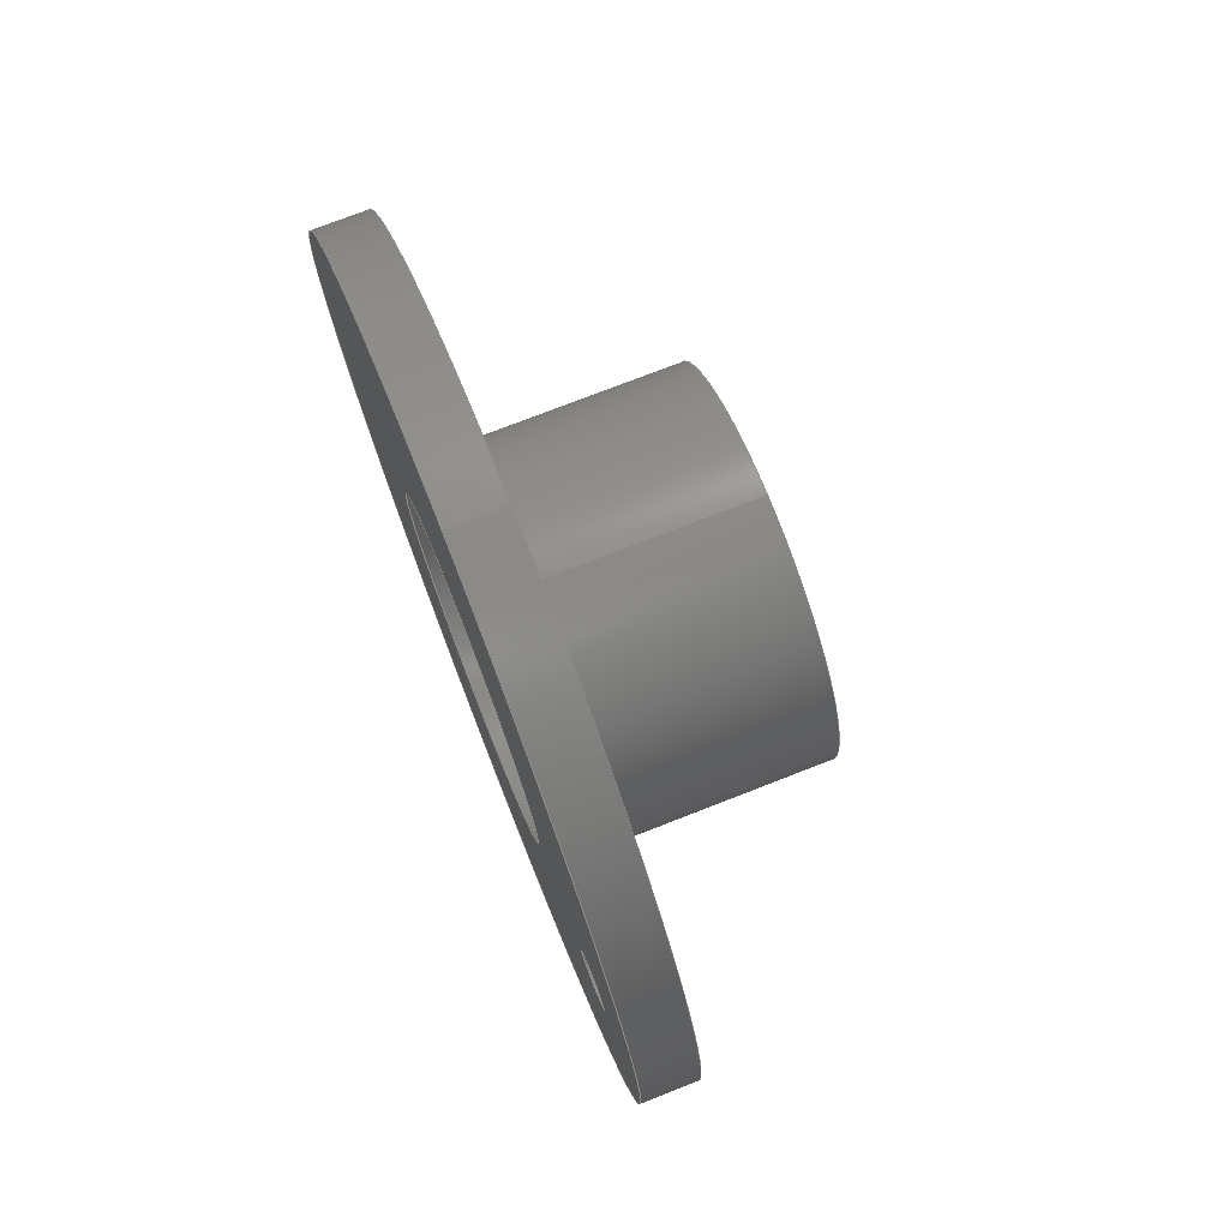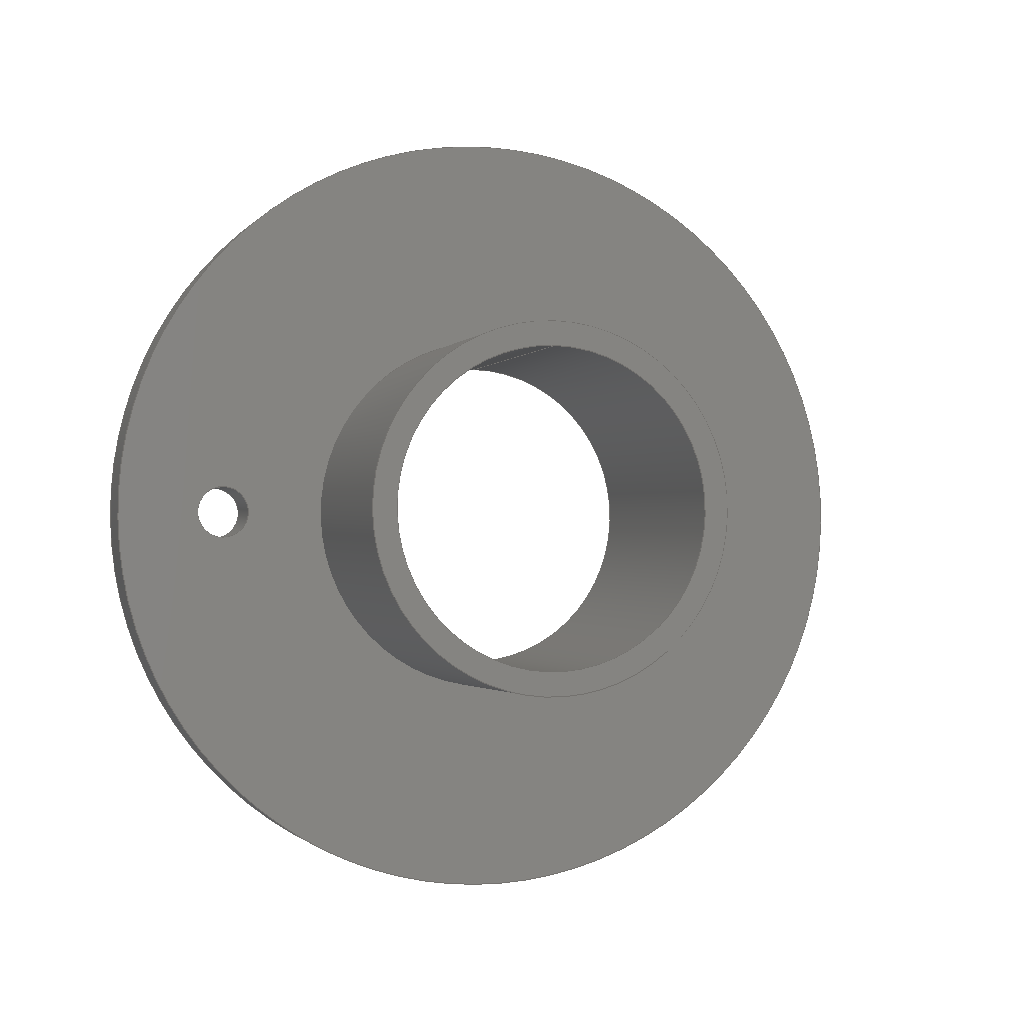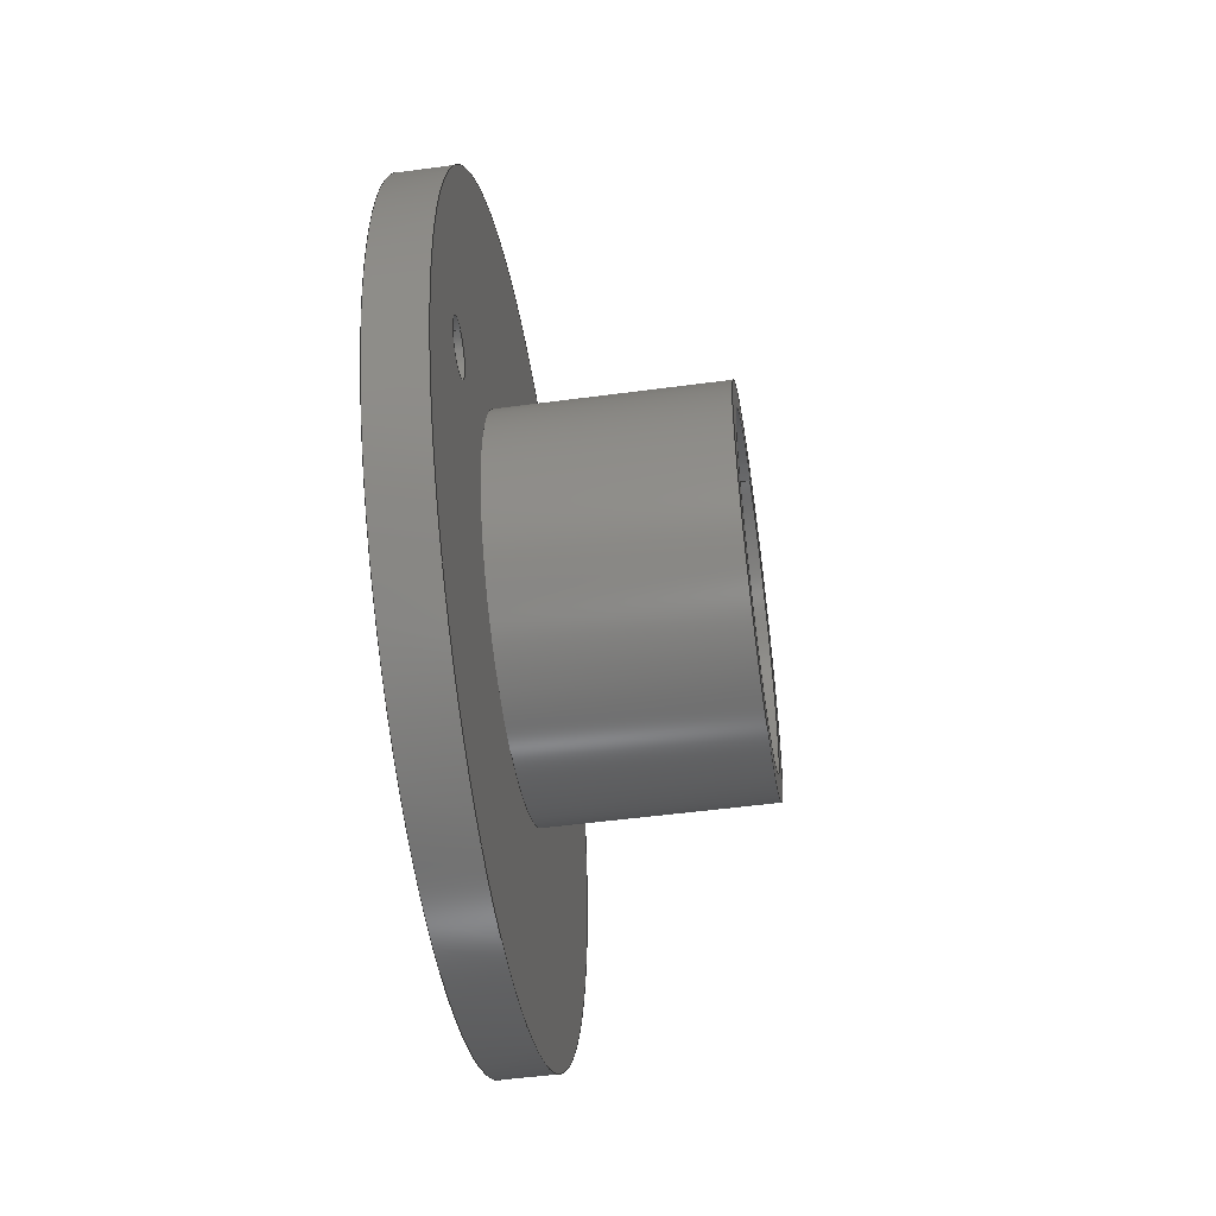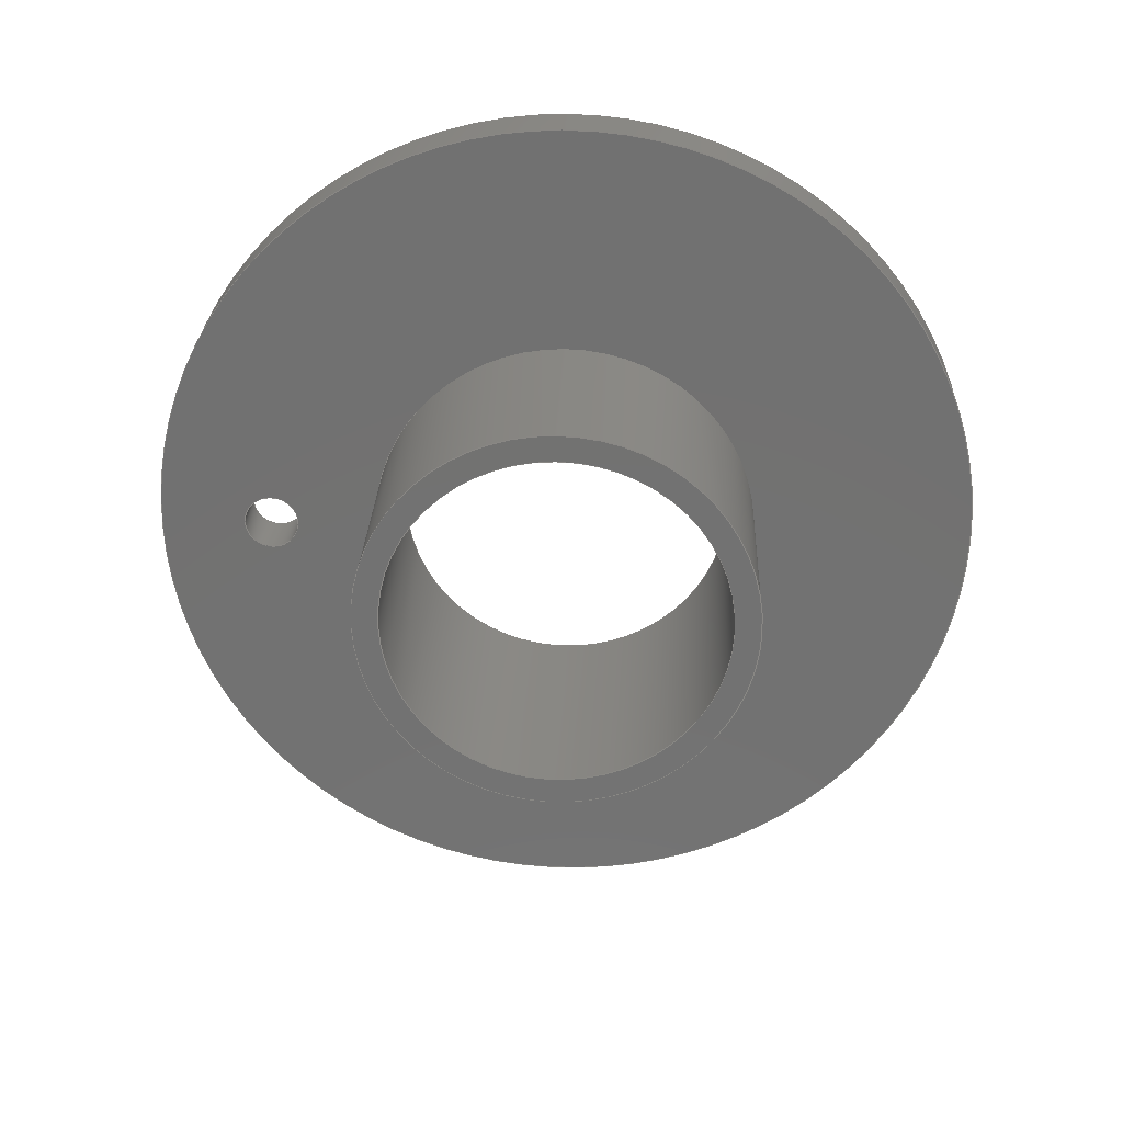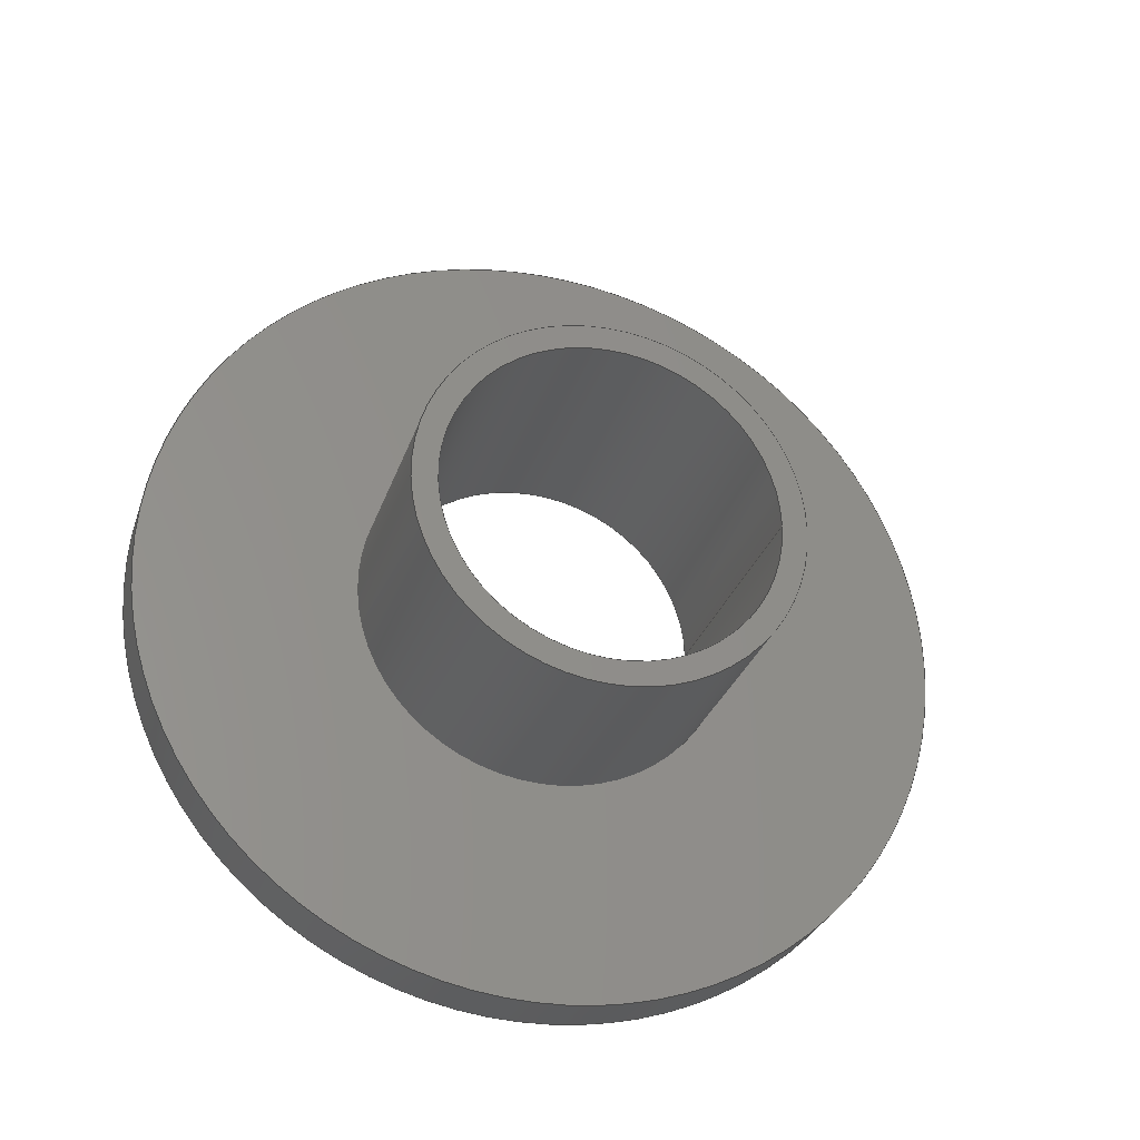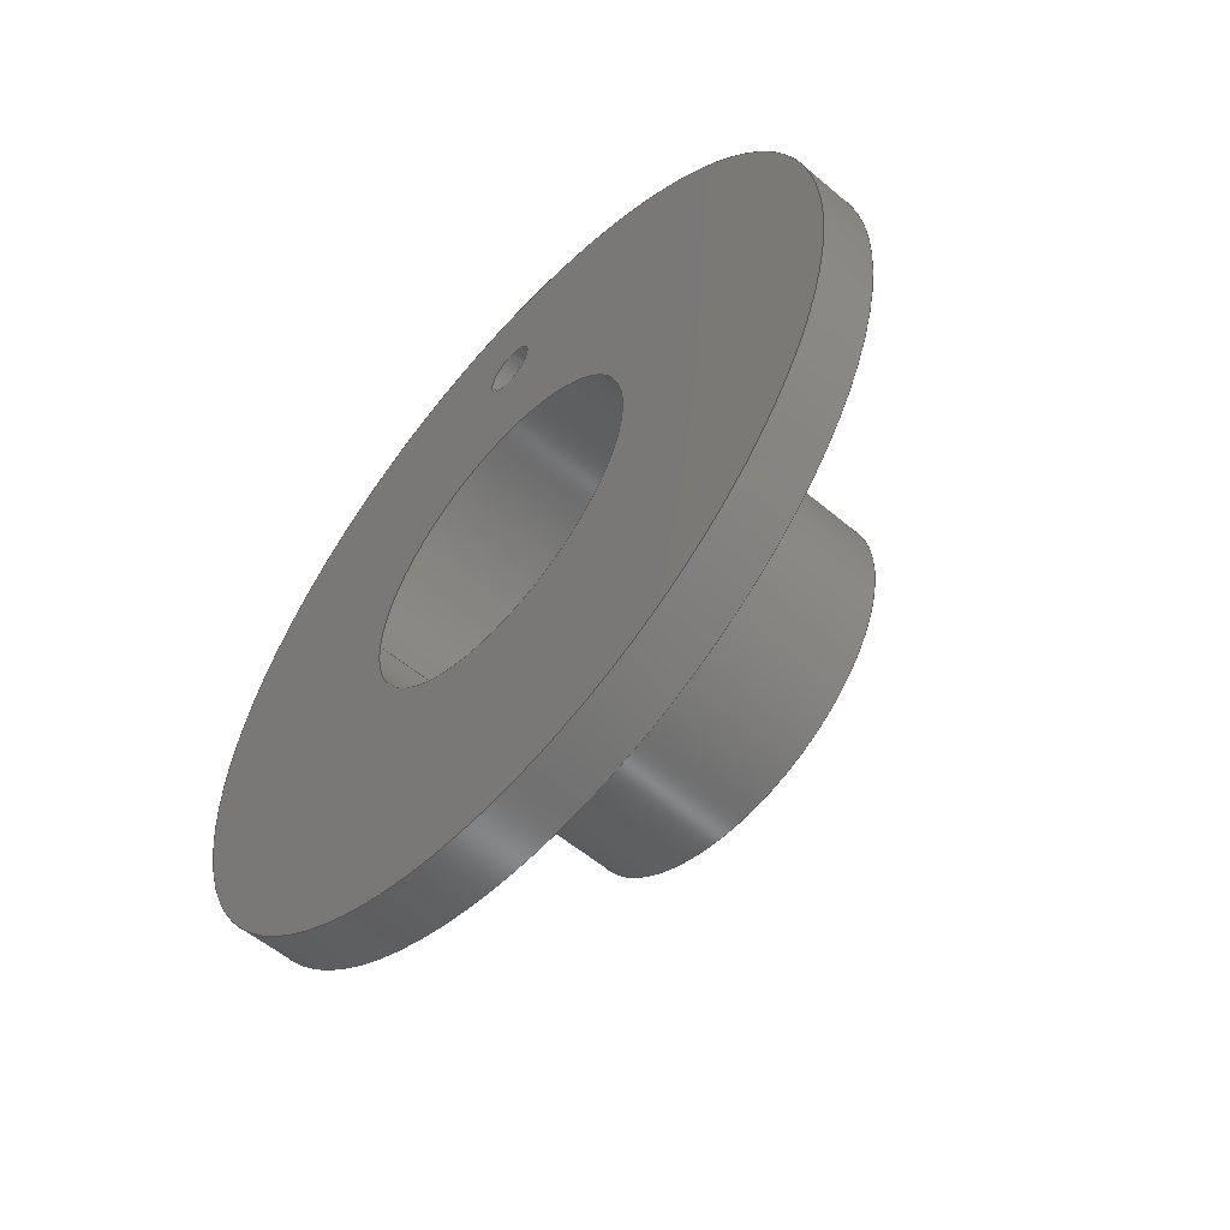
<metadata>
{"format":"step","ext":"step","renderer":"f3d","projection":"perspective","resolution":1024,"background":"white","views":[{"elev":74.5,"azim":158.6,"up":"+Z"},{"elev":-1.6,"azim":-108.6,"up":"+Z"},{"elev":-50.3,"azim":-171.6,"up":"+Z"},{"elev":25.9,"azim":-87.9,"up":"+Z"},{"elev":-29.8,"azim":-107.0,"up":"+Y"},{"elev":-56.6,"azim":138.7,"up":"+Y"}]}
</metadata>
<code>
ISO-10303-21;
DATA;
#1=MECHANICAL_DESIGN_GEOMETRIC_PRESENTATION_REPRESENTATION('',(#4),#200);
#2=SHAPE_REPRESENTATION_RELATIONSHIP('SRR','None',#207,#3);
#3=ADVANCED_BREP_SHAPE_REPRESENTATION('',(#5),#199);
#4=STYLED_ITEM('',(#216),#5);
#5=MANIFOLD_SOLID_BREP('Body1',#104);
#6=FACE_BOUND('',#24,.T.);
#7=FACE_BOUND('',#28,.T.);
#8=FACE_BOUND('',#29,.T.);
#9=FACE_BOUND('',#31,.T.);
#10=FACE_BOUND('',#32,.T.);
#11=PLANE('',#124);
#12=PLANE('',#131);
#13=PLANE('',#132);
#14=FACE_OUTER_BOUND('',#21,.T.);
#15=FACE_OUTER_BOUND('',#22,.T.);
#16=FACE_OUTER_BOUND('',#23,.T.);
#17=FACE_OUTER_BOUND('',#25,.T.);
#18=FACE_OUTER_BOUND('',#26,.T.);
#19=FACE_OUTER_BOUND('',#27,.T.);
#20=FACE_OUTER_BOUND('',#30,.T.);
#21=EDGE_LOOP('',(#69,#70,#71,#72));
#22=EDGE_LOOP('',(#73,#74,#75,#76));
#23=EDGE_LOOP('',(#77));
#24=EDGE_LOOP('',(#78));
#25=EDGE_LOOP('',(#79,#80,#81,#82));
#26=EDGE_LOOP('',(#83,#84,#85,#86));
#27=EDGE_LOOP('',(#87));
#28=EDGE_LOOP('',(#88));
#29=EDGE_LOOP('',(#89));
#30=EDGE_LOOP('',(#90));
#31=EDGE_LOOP('',(#91));
#32=EDGE_LOOP('',(#92));
#33=LINE('',#174,#37);
#34=LINE('',#180,#38);
#35=LINE('',#188,#39);
#36=LINE('',#193,#40);
#37=VECTOR('',#139,0.5);
#38=VECTOR('',#146,3.5);
#39=VECTOR('',#157,3.041);
#40=VECTOR('',#162,7.5);
#41=CIRCLE('',#119,0.5);
#42=CIRCLE('',#120,0.5);
#43=CIRCLE('',#122,3.5);
#44=CIRCLE('',#123,3.5);
#45=CIRCLE('',#125,3.041);
#46=CIRCLE('',#127,3.041);
#47=CIRCLE('',#129,7.5);
#48=CIRCLE('',#130,7.5);
#49=VERTEX_POINT('',#171);
#50=VERTEX_POINT('',#173);
#51=VERTEX_POINT('',#177);
#52=VERTEX_POINT('',#179);
#53=VERTEX_POINT('',#183);
#54=VERTEX_POINT('',#186);
#55=VERTEX_POINT('',#190);
#56=VERTEX_POINT('',#192);
#57=EDGE_CURVE('',#49,#49,#41,.T.);
#58=EDGE_CURVE('',#49,#50,#33,.T.);
#59=EDGE_CURVE('',#50,#50,#42,.T.);
#60=EDGE_CURVE('',#51,#51,#43,.T.);
#61=EDGE_CURVE('',#51,#52,#34,.T.);
#62=EDGE_CURVE('',#52,#52,#44,.T.);
#63=EDGE_CURVE('',#53,#53,#45,.T.);
#64=EDGE_CURVE('',#54,#54,#46,.T.);
#65=EDGE_CURVE('',#54,#53,#35,.T.);
#66=EDGE_CURVE('',#55,#55,#47,.T.);
#67=EDGE_CURVE('',#55,#56,#36,.T.);
#68=EDGE_CURVE('',#56,#56,#48,.T.);
#69=ORIENTED_EDGE('',*,*,#57,.F.);
#70=ORIENTED_EDGE('',*,*,#58,.T.);
#71=ORIENTED_EDGE('',*,*,#59,.F.);
#72=ORIENTED_EDGE('',*,*,#58,.F.);
#73=ORIENTED_EDGE('',*,*,#60,.F.);
#74=ORIENTED_EDGE('',*,*,#61,.T.);
#75=ORIENTED_EDGE('',*,*,#62,.F.);
#76=ORIENTED_EDGE('',*,*,#61,.F.);
#77=ORIENTED_EDGE('',*,*,#60,.T.);
#78=ORIENTED_EDGE('',*,*,#63,.T.);
#79=ORIENTED_EDGE('',*,*,#64,.F.);
#80=ORIENTED_EDGE('',*,*,#65,.T.);
#81=ORIENTED_EDGE('',*,*,#63,.F.);
#82=ORIENTED_EDGE('',*,*,#65,.F.);
#83=ORIENTED_EDGE('',*,*,#66,.F.);
#84=ORIENTED_EDGE('',*,*,#67,.T.);
#85=ORIENTED_EDGE('',*,*,#68,.T.);
#86=ORIENTED_EDGE('',*,*,#67,.F.);
#87=ORIENTED_EDGE('',*,*,#66,.T.);
#88=ORIENTED_EDGE('',*,*,#59,.T.);
#89=ORIENTED_EDGE('',*,*,#64,.T.);
#90=ORIENTED_EDGE('',*,*,#68,.F.);
#91=ORIENTED_EDGE('',*,*,#57,.T.);
#92=ORIENTED_EDGE('',*,*,#62,.T.);
#93=CYLINDRICAL_SURFACE('',#118,0.5);
#94=CYLINDRICAL_SURFACE('',#121,3.5);
#95=CYLINDRICAL_SURFACE('',#126,3.041);
#96=CYLINDRICAL_SURFACE('',#128,7.5);
#97=ADVANCED_FACE('',(#14),#93,.F.);
#98=ADVANCED_FACE('',(#15),#94,.T.);
#99=ADVANCED_FACE('',(#16,#6),#11,.F.);
#100=ADVANCED_FACE('',(#17),#95,.F.);
#101=ADVANCED_FACE('',(#18),#96,.T.);
#102=ADVANCED_FACE('',(#19,#7,#8),#12,.T.);
#103=ADVANCED_FACE('',(#20,#9,#10),#13,.F.);
#104=CLOSED_SHELL('',(#97,#98,#99,#100,#101,#102,#103));
#105=DERIVED_UNIT_ELEMENT(#107,1);
#106=DERIVED_UNIT_ELEMENT(#202,3);
#107=(
MASS_UNIT()
NAMED_UNIT(*)
SI_UNIT(.KILO.,.GRAM.)
);
#108=DERIVED_UNIT((#105,#106));
#109=MEASURE_REPRESENTATION_ITEM('density measure',
POSITIVE_RATIO_MEASURE(7850),#108);
#110=PROPERTY_DEFINITION_REPRESENTATION(#115,#112);
#111=PROPERTY_DEFINITION_REPRESENTATION(#116,#113);
#112=REPRESENTATION('material name',(#114),#199);
#113=REPRESENTATION('density',(#109),#199);
#114=DESCRIPTIVE_REPRESENTATION_ITEM('Steel','Steel');
#115=PROPERTY_DEFINITION('material property','material name',#209);
#116=PROPERTY_DEFINITION('material property','density of part',#209);
#117=AXIS2_PLACEMENT_3D('placement',#169,#133,#134);
#118=AXIS2_PLACEMENT_3D('',#170,#135,#136);
#119=AXIS2_PLACEMENT_3D('',#172,#137,#138);
#120=AXIS2_PLACEMENT_3D('',#175,#140,#141);
#121=AXIS2_PLACEMENT_3D('',#176,#142,#143);
#122=AXIS2_PLACEMENT_3D('',#178,#144,#145);
#123=AXIS2_PLACEMENT_3D('',#181,#147,#148);
#124=AXIS2_PLACEMENT_3D('',#182,#149,#150);
#125=AXIS2_PLACEMENT_3D('',#184,#151,#152);
#126=AXIS2_PLACEMENT_3D('',#185,#153,#154);
#127=AXIS2_PLACEMENT_3D('',#187,#155,#156);
#128=AXIS2_PLACEMENT_3D('',#189,#158,#159);
#129=AXIS2_PLACEMENT_3D('',#191,#160,#161);
#130=AXIS2_PLACEMENT_3D('',#194,#163,#164);
#131=AXIS2_PLACEMENT_3D('',#195,#165,#166);
#132=AXIS2_PLACEMENT_3D('',#196,#167,#168);
#133=DIRECTION('axis',(0,0,1));
#134=DIRECTION('refdir',(1,0,0));
#135=DIRECTION('center_axis',(1,0,0));
#136=DIRECTION('ref_axis',(0,0,-1));
#137=DIRECTION('center_axis',(1,0,0));
#138=DIRECTION('ref_axis',(0,0,-1));
#139=DIRECTION('',(1,0,0));
#140=DIRECTION('center_axis',(-1,0,0));
#141=DIRECTION('ref_axis',(0,0,-1));
#142=DIRECTION('center_axis',(-1,0,0));
#143=DIRECTION('ref_axis',(0,0,-1));
#144=DIRECTION('center_axis',(-1,0,0));
#145=DIRECTION('ref_axis',(0,0,-1));
#146=DIRECTION('',(1,0,0));
#147=DIRECTION('center_axis',(1,0,0));
#148=DIRECTION('ref_axis',(0,0,-1));
#149=DIRECTION('center_axis',(1,0,0));
#150=DIRECTION('ref_axis',(0,0,-1));
#151=DIRECTION('center_axis',(1,0,0));
#152=DIRECTION('ref_axis',(0,0,-1));
#153=DIRECTION('center_axis',(1,0,0));
#154=DIRECTION('ref_axis',(0,0,-1));
#155=DIRECTION('center_axis',(-1,0,0));
#156=DIRECTION('ref_axis',(0,0,-1));
#157=DIRECTION('',(-1,0,0));
#158=DIRECTION('center_axis',(1,0,0));
#159=DIRECTION('ref_axis',(0,0,-1));
#160=DIRECTION('center_axis',(1,0,0));
#161=DIRECTION('ref_axis',(0,0,-1));
#162=DIRECTION('',(-1,0,0));
#163=DIRECTION('center_axis',(1,0,0));
#164=DIRECTION('ref_axis',(0,0,-1));
#165=DIRECTION('center_axis',(1,0,0));
#166=DIRECTION('ref_axis',(0,0,-1));
#167=DIRECTION('center_axis',(1,0,0));
#168=DIRECTION('ref_axis',(0,0,-1));
#169=CARTESIAN_POINT('',(0,0,0));
#170=CARTESIAN_POINT('Origin',(0,5.456,-0.006611));
#171=CARTESIAN_POINT('',(0,5.456,0.4934));
#172=CARTESIAN_POINT('Origin',(0,5.456,-0.006611));
#173=CARTESIAN_POINT('',(1,5.456,0.4934));
#174=CARTESIAN_POINT('',(0,5.456,0.4934));
#175=CARTESIAN_POINT('Origin',(1,5.456,-0.006611));
#176=CARTESIAN_POINT('Origin',(0,0,0));
#177=CARTESIAN_POINT('',(-4,-4.286e-16,3.5));
#178=CARTESIAN_POINT('Origin',(-4,0,0));
#179=CARTESIAN_POINT('',(0,-4.286e-16,3.5));
#180=CARTESIAN_POINT('',(0,4.286e-16,3.5));
#181=CARTESIAN_POINT('Origin',(0,0,0));
#182=CARTESIAN_POINT('Origin',(-4,0,0));
#183=CARTESIAN_POINT('',(-4,-3.725e-16,3.041));
#184=CARTESIAN_POINT('Origin',(-4,0,0));
#185=CARTESIAN_POINT('Origin',(0,0,0));
#186=CARTESIAN_POINT('',(1,-3.725e-16,3.041));
#187=CARTESIAN_POINT('Origin',(1,0,0));
#188=CARTESIAN_POINT('',(0,-3.725e-16,3.041));
#189=CARTESIAN_POINT('Origin',(0,0,0));
#190=CARTESIAN_POINT('',(1,-9.185e-16,7.5));
#191=CARTESIAN_POINT('Origin',(1,0,0));
#192=CARTESIAN_POINT('',(0,-9.185e-16,7.5));
#193=CARTESIAN_POINT('',(0,-9.185e-16,7.5));
#194=CARTESIAN_POINT('Origin',(0,0,0));
#195=CARTESIAN_POINT('Origin',(1,0,0));
#196=CARTESIAN_POINT('Origin',(0,0,0));
#197=UNCERTAINTY_MEASURE_WITH_UNIT(LENGTH_MEASURE(0.001),#201,
'DISTANCE_ACCURACY_VALUE',
'Maximum model space distance between geometric entities at asserted c
onnectivities');
#198=UNCERTAINTY_MEASURE_WITH_UNIT(LENGTH_MEASURE(0.001),#201,
'DISTANCE_ACCURACY_VALUE',
'Maximum model space distance between geometric entities at asserted c
onnectivities');
#199=(
GEOMETRIC_REPRESENTATION_CONTEXT(3)
GLOBAL_UNCERTAINTY_ASSIGNED_CONTEXT((#197))
GLOBAL_UNIT_ASSIGNED_CONTEXT((#201,#203,#204))
REPRESENTATION_CONTEXT('','3D')
);
#200=(
GEOMETRIC_REPRESENTATION_CONTEXT(3)
GLOBAL_UNCERTAINTY_ASSIGNED_CONTEXT((#198))
GLOBAL_UNIT_ASSIGNED_CONTEXT((#201,#203,#204))
REPRESENTATION_CONTEXT('','3D')
);
#201=(
LENGTH_UNIT()
NAMED_UNIT(*)
SI_UNIT(.CENTI.,.METRE.)
);
#202=(
LENGTH_UNIT()
NAMED_UNIT(*)
SI_UNIT($,.METRE.)
);
#203=(
NAMED_UNIT(*)
PLANE_ANGLE_UNIT()
SI_UNIT($,.RADIAN.)
);
#204=(
NAMED_UNIT(*)
SI_UNIT($,.STERADIAN.)
SOLID_ANGLE_UNIT()
);
#205=SHAPE_DEFINITION_REPRESENTATION(#206,#207);
#206=PRODUCT_DEFINITION_SHAPE('',$,#209);
#207=SHAPE_REPRESENTATION('',(#117),#199);
#208=PRODUCT_DEFINITION_CONTEXT('part definition',#213,'design');
#209=PRODUCT_DEFINITION('Untitled','Untitled',#210,#208);
#210=PRODUCT_DEFINITION_FORMATION('',$,#215);
#211=PRODUCT_RELATED_PRODUCT_CATEGORY('Untitled','Untitled',(#215));
#212=APPLICATION_PROTOCOL_DEFINITION('international standard',
'automotive_design',2009,#213);
#213=APPLICATION_CONTEXT(
'Core Data for Automotive Mechanical Design Process');
#214=PRODUCT_CONTEXT('part definition',#213,'mechanical');
#215=PRODUCT('Untitled','Untitled',$,(#214));
#216=PRESENTATION_STYLE_ASSIGNMENT((#217));
#217=SURFACE_STYLE_USAGE(.BOTH.,#218);
#218=SURFACE_SIDE_STYLE('',(#219));
#219=SURFACE_STYLE_FILL_AREA(#220);
#220=FILL_AREA_STYLE('Steel - Satin',(#221));
#221=FILL_AREA_STYLE_COLOUR('Steel - Satin',#222);
#222=COLOUR_RGB('Steel - Satin',0.6275,0.6275,0.6275);
ENDSEC;
END-ISO-10303-21;

</code>
